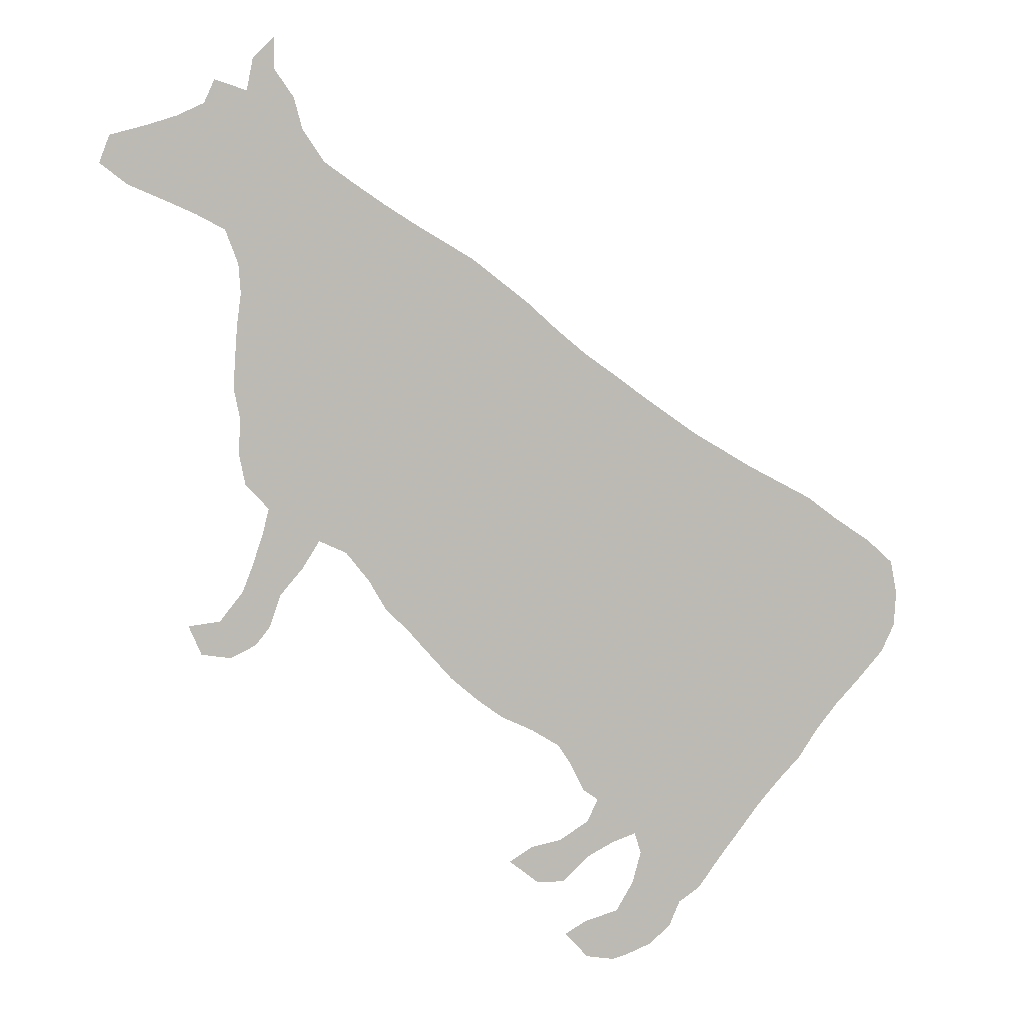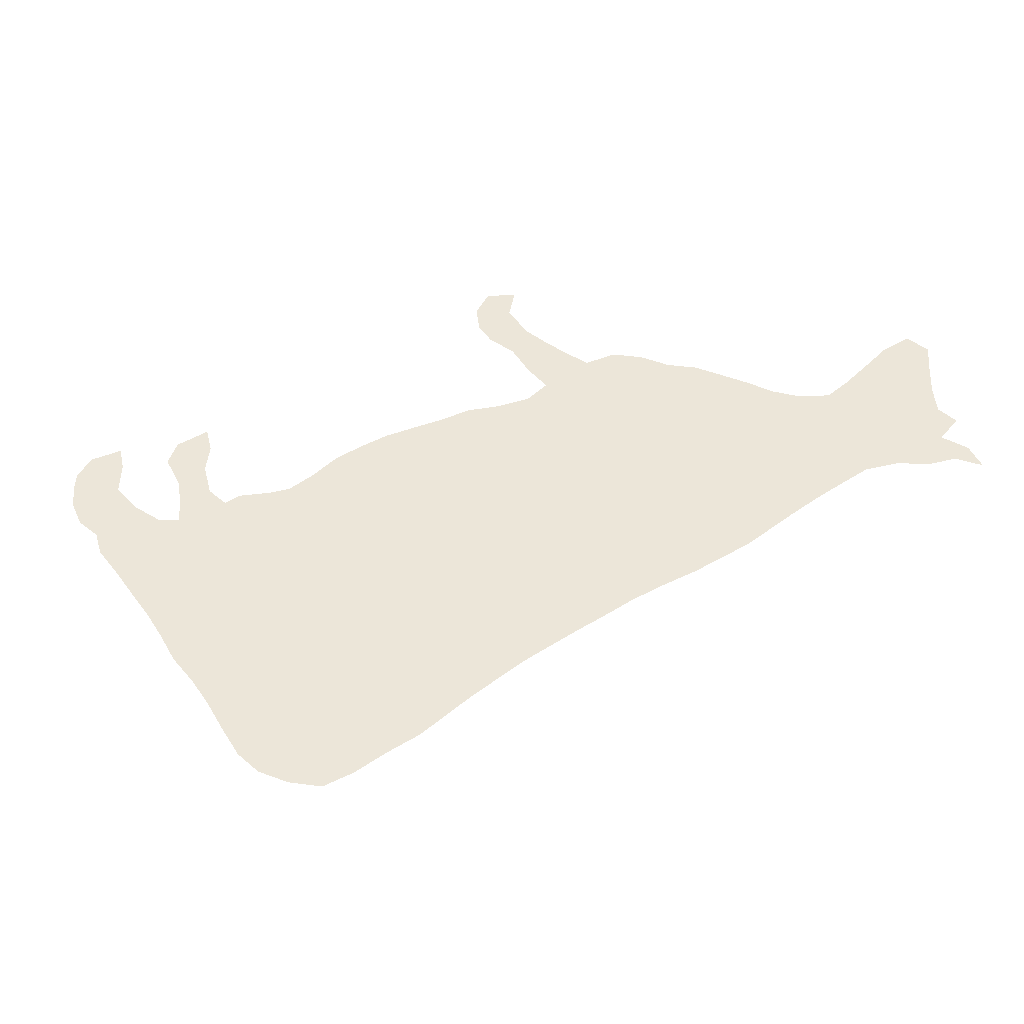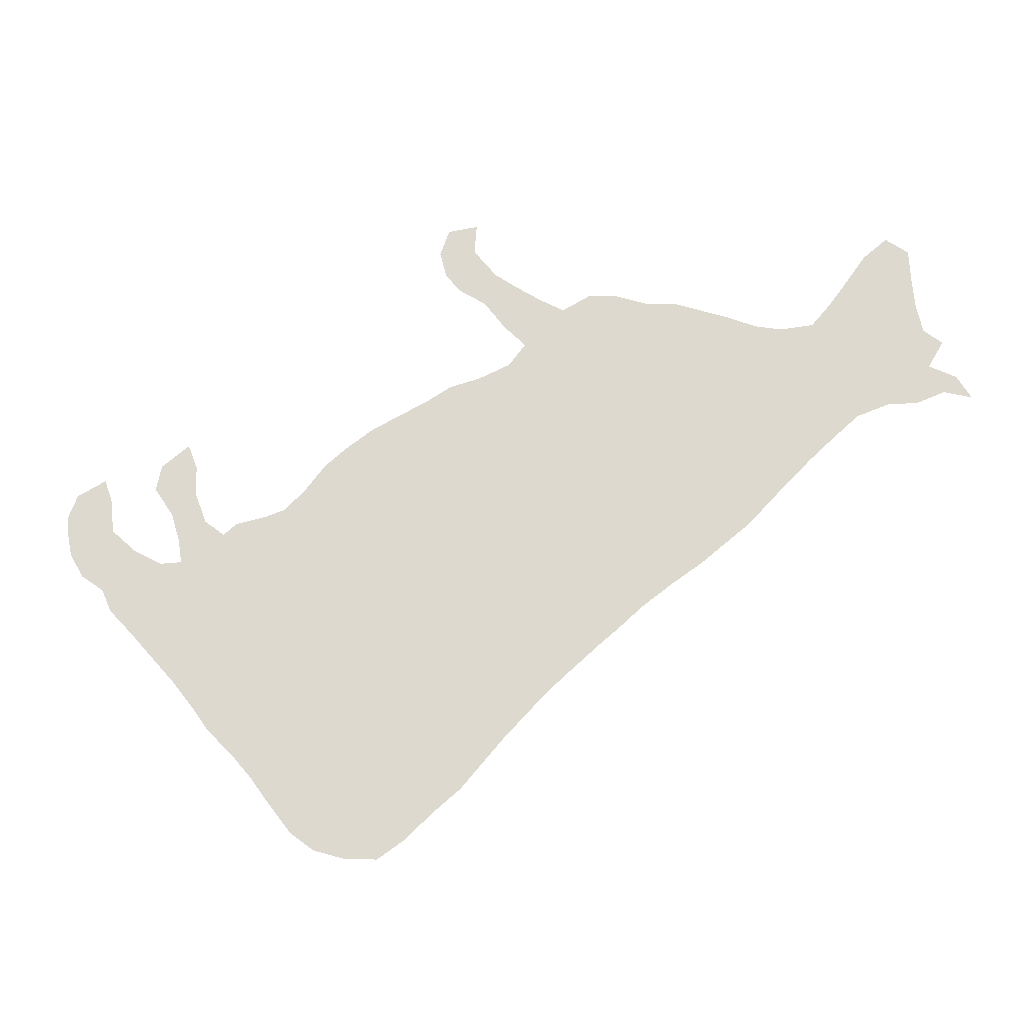
<metadata>
{"format":"obj","ext":"obj","renderer":"f3d","projection":"perspective","resolution":1024,"background":"white","views":[{"elev":6.6,"azim":-8.7,"up":"+Y"},{"elev":48.7,"azim":109.0,"up":"+Z"},{"elev":71.4,"azim":101.8,"up":"+Z"}]}
</metadata>
<code>
v 0.17 0.5077 0
v 0.1457 0.5342 0
v 0.1391 0.5673 0
v 0.1413 0.6027 0
v 0.1347 0.6358 0
v 0.1365 0.6649 0
v 0.1391 0.7025 0
v 0.1435 0.7351 0
v 0.1413 0.766 0
v 0.128 0.8013 0
v 0.09852 0.8172 0
v 0.06647 0.8315 0
v 0.0287 0.8477 0
v 0 0.8698 0
v 0.01104 0.8984 0
v 0.04761 0.9083 0
v 0.07947 0.9183 0
v 0.1082 0.9316 0
v 0.1192 0.9558 0
v 0.1523 0.9448 0
v 0.1589 0.9779 0
v 0.181 1 0
v 0.181 0.9669 0
v 0.2009 0.9382 0
v 0.2097 0.9051 0
v 0.2318 0.872 0
v 0.2622 0.8502 0
v 0.2945 0.8279 0
v 0.3283 0.8064 0
v 0.3587 0.7883 0
v 0.3885 0.7704 0
v 0.4165 0.7485 0
v 0.4465 0.725 0
v 0.4785 0.6958 0
v 0.5105 0.669 0
v 0.5418 0.6466 0
v 0.5683 0.6268 0
v 0.6001 0.6042 0
v 0.6309 0.5824 0
v 0.6607 0.5647 0
v 0.6933 0.5452 0
v 0.7263 0.5275 0
v 0.7594 0.5099 0
v 0.7911 0.486 0
v 0.8278 0.4614 0
v 0.8543 0.4371 0
v 0.8609 0.4018 0
v 0.8587 0.3664 0
v 0.8455 0.3377 0
v 0.8186 0.3062 0
v 0.7942 0.2793 0
v 0.7726 0.2517 0
v 0.7528 0.2208 0
v 0.7289 0.195 0
v 0.7064 0.1684 0
v 0.6819 0.1352 0
v 0.6621 0.1088 0
v 0.6402 0.07726 0
v 0.6181 0.06181 0
v 0.6071 0.03532 0
v 0.585 0.01545 0
v 0.5585 0.004415 0
v 0.5431 0 0
v 0.5143 0.004415 0
v 0.4901 0.0309 0
v 0.5121 0.04415 0
v 0.5475 0.05519 0
v 0.5651 0.08609 0
v 0.5739 0.1192 0
v 0.5673 0.1413 0
v 0.5431 0.1325 0
v 0.5143 0.117 0
v 0.4879 0.09051 0
v 0.4592 0.09051 0
v 0.4283 0.1148 0
v 0.4525 0.1302 0
v 0.4834 0.1369 0
v 0.5143 0.1567 0
v 0.5254 0.181 0
v 0.5099 0.192 0
v 0.4945 0.223 0
v 0.4812 0.2428 0
v 0.4525 0.2605 0
v 0.4194 0.2759 0
v 0.3921 0.2961 0
v 0.3642 0.3201 0
v 0.3394 0.3484 0
v 0.3175 0.3736 0
v 0.2936 0.3973 0
v 0.2759 0.4283 0
v 0.2517 0.4592 0
v 0.223 0.4724 0
v 0.2053 0.4437 0
v 0.181 0.415 0
v 0.17 0.3819 0
v 0.1545 0.362 0
v 0.128 0.3488 0
v 0.09713 0.3532 0
v 0.08389 0.3841 0
v 0.117 0.3885 0
v 0.1413 0.4194 0
v 0.1513 0.4453 0
v 0.1625 0.4784 0
v 0.8288 0.4275 0
v 0.3766 0.553 0
v 0.1349 0.9228 0
v 0.3351 0.5962 0
v 0.2835 0.6629 0
v 0.1917 0.5285 0
v 0.1735 0.9537 0
v 0.1717 0.9172 0
v 0.1582 0.6312 0
v 0.2388 0.7872 0
v 0.2177 0.7578 0
v 0.3574 0.574 0
v 0.8293 0.3945 0
v 0.4369 0.4723 0
v 0.4332 0.5 0
v 0.1418 0.3846 0
v 0.1135 0.3706 0
v 0.1609 0.4156 0
v 0.07898 0.8755 0
v 0.2393 0.7336 0
v 0.3117 0.6186 0
v 0.4039 0.5446 0
v 0.3242 0.4036 0
v 0.2935 0.5149 0
v 0.5868 0.3945 0
v 0.561 0.4078 0
v 0.6159 0.3794 0
v 0.4617 0.4623 0
v 0.3502 0.6884 0
v 0.533 0.424 0
v 0.178 0.4493 0
v 0.2087 0.7989 0
v 0.1169 0.8731 0
v 0.2568 0.6794 0
v 0.2582 0.7096 0
v 0.505 0.4346 0
v 0.3762 0.707 0
v 0.8199 0.3375 0
v 0.6246 0.1478 0
v 0.6323 0.1806 0
v 0.497 0.1241 0
v 0.1945 0.485 0
v 0.1854 0.8203 0
v 0.6184 0.2138 0
v 0.6388 0.2449 0
v 0.7428 0.3796 0
v 0.7698 0.4039 0
v 0.5339 0.02669 0
v 0.4674 0.1129 0
v 0.5246 0.1411 0
v 0.587 0.06615 0
v 0.7994 0.3824 0
v 0.6084 0.1056 0
v 0.5697 0.0358 0
v 0.2428 0.5979 0
v 0.2202 0.6267 0
v 0.173 0.5614 0
v 0.1082 0.9014 0
v 0.3213 0.5276 0
v 0.5172 0.5498 0
v 0.7243 0.2244 0
v 0.1995 0.7193 0
v 0.1694 0.6901 0
v 0.2939 0.5451 0
v 0.586 0.366 0
v 0.3277 0.4902 0
v 0.4782 0.5918 0
v 0.8237 0.3624 0
v 0.1686 0.5944 0
v 0.2961 0.7902 0
v 0.5484 0.3206 0
v 0.1799 0.8495 0
v 0.2035 0.8702 0
v 0.595 0.1447 0
v 0.4848 0.3426 0
v 0.1761 0.7512 0
v 0.2017 0.6508 0
v 0.5687 0.5053 0
v 0.6607 0.1629 0
v 0.1663 0.7915 0
v 0.5532 0.2436 0
v 0.1108 0.842 0
v 0.6756 0.3877 0
v 0.7313 0.451 0
v 0.6604 0.4565 0
v 0.5507 0.5324 0
v 0.6725 0.2258 0
v 0.799 0.4177 0
v 0.2618 0.566 0
v 0.2234 0.5091 0
v 0.3736 0.6733 0
v 0.3449 0.7172 0
v 0.31 0.6476 0
v 0.1763 0.8835 0
v 0.432 0.6255 0
v 0.3837 0.4337 0
v 0.3023 0.7578 0
v 0.2001 0.6825 0
v 0.228 0.6645 0
v 0.4007 0.6674 0
v 0.4159 0.6491 0
v 0.4512 0.5987 0
v 0.2006 0.5579 0
v 0.3596 0.4609 0
v 0.4935 0.57 0
v 0.3683 0.6057 0
v 0.6239 0.461 0
v 0.5189 0.3332 0
v 0.5959 0.4895 0
v 0.2675 0.8075 0
v 0.2741 0.5923 0
v 0.3127 0.7234 0
v 0.5772 0.1755 0
v 0.2393 0.8185 0
v 0.254 0.4848 0
v 0.2176 0.8393 0
v 0.7039 0.2476 0
v 0.6177 0.3165 0
v 0.7573 0.3133 0
v 0.6877 0.3173 0
v 0.4052 0.397 0
v 0.3745 0.4065 0
v 0.6438 0.123 0
v 0.5596 0.2076 0
v 0.488 0.5396 0
v 0.791 0.3413 0
v 0.7695 0.4439 0
v 0.7563 0.4761 0
v 0.319 0.4602 0
v 0.421 0.5964 0
v 0.2834 0.458 0
v 0.351 0.401 0
v 0.6434 0.431 0
v 0.564 0.4766 0
v 0.3757 0.3795 0
v 0.1873 0.623 0
v 0.4257 0.3395 0
v 0.5285 0.2192 0
v 0.5184 0.2559 0
v 0.697 0.4544 0
v 0.721 0.4887 0
v 0.433 0.5348 0
v 0.5706 0.5605 0
v 0.4152 0.4271 0
v 0.2882 0.4866 0
v 0.23 0.5513 0
v 0.3179 0.685 0
v 0.2792 0.6234 0
v 0.1665 0.7193 0
v 0.5191 0.2946 0
v 0.5409 0.4994 0
v 0.3486 0.5136 0
v 0.5169 0.5218 0
v 0.4932 0.4684 0
v 0.4816 0.6216 0
v 0.3708 0.4915 0
v 0.5088 0.6032 0
v 0.592 0.431 0
v 0.1734 0.6581 0
v 0.5897 0.525 0
v 0.4896 0.5068 0
v 0.5422 0.5879 0
v 0.8025 0.4489 0
v 0.4868 0.2757 0
v 0.5636 0.4444 0
v 0.6016 0.5504 0
v 0.2876 0.6999 0
v 0.4457 0.4002 0
v 0.346 0.3741 0
v 0.1437 0.8929 0
v 0.6495 0.2046 0
v 0.4266 0.3705 0
v 0.4546 0.3234 0
v 0.4642 0.4906 0
v 0.673 0.2562 0
v 0.5813 0.3131 0
v 0.6054 0.3448 0
v 0.7231 0.3159 0
v 0.7526 0.3449 0
v 0.716 0.3494 0
v 0.68 0.3521 0
v 0.7095 0.3847 0
v 0.7717 0.37 0
v 0.7866 0.3074 0
v 0.399 0.3594 0
v 0.7009 0.2083 0
v 0.6853 0.4803 0
v 0.2048 0.5895 0
v 0.2516 0.641 0
v 0.4546 0.3567 0
v 0.3232 0.5636 0
v 0.5321 0.4632 0
v 0.3776 0.5239 0
v 0.4604 0.562 0
v 0.3265 0.7777 0
v 0.401 0.468 0
v 0.5517 0.3645 0
v 0.5733 0.3412 0
v 0.5406 0.5619 0
v 0.4372 0.4424 0
v 0.548 0.1673 0
v 0.5341 0.3909 0
v 0.4805 0.4091 0
v 0.5188 0.5767 0
v 0.5948 0.244 0
v 0.6454 0.3969 0
v 0.6725 0.424 0
v 0.7383 0.415 0
v 0.7044 0.4194 0
v 0.5147 0.4914 0
v 0.2628 0.7664 0
v 0.2775 0.7339 0
v 0.349 0.542 0
v 0.2565 0.5147 0
v 0.303 0.5943 0
v 0.3438 0.6586 0
v 0.3999 0.6913 0
v 0.4503 0.6613 0
v 0.4587 0.6327 0
v 0.3769 0.6407 0
v 0.4337 0.6874 0
v 0.3997 0.6158 0
v 0.6781 0.1917 0
v 0.428 0.5685 0
v 0.4103 0.7175 0
v 0.3457 0.4303 0
v 0.4609 0.5237 0
v 0.4793 0.3768 0
v 0.6913 0.5101 0
v 0.6175 0.4163 0
v 0.5143 0.3663 0
v 0.622 0.5306 0
v 0.5895 0.4612 0
v 0.3758 0.7429 0
v 0.3392 0.7507 0
v 0.3938 0.5789 0
v 0.1505 0.8267 0
v 0.5076 0.398 0
v 0.7405 0.2524 0
v 0.5525 0.2827 0
v 0.6256 0.2801 0
v 0.5925 0.2846 0
v 0.6969 0.2845 0
v 0.661 0.2842 0
v 0.763 0.2812 0
v 0.7297 0.2825 0
v 0.6429 0.3559 0
v 0.6522 0.3185 0
v 0.5904 0.2061 0
v 0.4821 0.6551 0
v 0.04166 0.8716 0
v 0.3422 0.6274 0
v 0.5094 0.6364 0
v 0.147 0.8599 0
v 0.3069 0.4303 0
v 0.4036 0.5081 0
v 0.2656 0.5383 0
v 0.5397 0.6165 0
v 0.6569 0.5278 0
v 0.6549 0.4906 0
v 0.2288 0.7001 0
v 0.5696 0.5951 0
v 0.292 0.5709 0
v 0.4873 0.3096 0
v 0.6305 0.5557 0
v 0.6243 0.5026 0
v 0.5987 0.5763 0
v 0.422 0.3063 0
v 0.4542 0.2908 0
v 0.5734 0.2636 0
v 0.3708 0.3503 0
v 0.1923 0.775 0
v 0.3965 0.3277 0
v 0.6056 0.1789 0
v 0.47 0.4352 0
f 45 104 46
f 13 354 14
f 18 106 19
f 239 291 159
f 21 110 22
f 18 17 161
f 4 112 5
f 47 116 48
f 45 266 104
f 119 100 120
f 98 120 99
f 95 121 119
f 117 118 299
f 20 111 110
f 234 248 218
f 188 210 236
f 268 336 237
f 88 126 89
f 192 167 366
f 1 109 2
f 2 109 160
f 134 102 121
f 10 340 185
f 83 372 84
f 145 103 134
f 192 360 167
f 104 191 116
f 185 136 122
f 42 332 244
f 230 231 187
f 330 297 245
f 64 151 65
f 79 241 80
f 55 326 182
f 74 152 75
f 144 77 152
f 71 304 153
f 72 153 144
f 116 191 155
f 58 226 156
f 156 69 68
f 196 124 355
f 63 62 151
f 60 154 157
f 286 149 282
f 104 47 46
f 354 15 14
f 106 20 19
f 354 16 15
f 12 122 354
f 354 122 16
f 110 23 22
f 20 110 21
f 106 111 20
f 112 6 5
f 165 114 179
f 135 114 113
f 171 49 48
f 116 155 171
f 104 116 47
f 48 116 171
f 343 253 242
f 96 119 97
f 97 119 120
f 98 97 120
f 120 100 99
f 94 121 95
f 95 119 96
f 119 101 100
f 119 121 101
f 122 17 16
f 11 185 12
f 110 24 23
f 111 25 24
f 110 111 24
f 295 254 313
f 313 254 256
f 264 256 228
f 364 202 137
f 233 205 198
f 367 267 253
f 43 231 44
f 104 266 191
f 126 358 89
f 218 92 91
f 2 160 3
f 145 92 193
f 121 102 101
f 93 134 94
f 94 134 121
f 10 185 11
f 197 25 111
f 273 111 106
f 273 357 197
f 108 250 270
f 180 159 202
f 200 215 338
f 122 161 17
f 111 273 197
f 264 330 277
f 372 371 84
f 55 182 56
f 177 142 377
f 70 177 216
f 56 226 57
f 72 144 73
f 70 304 71
f 134 103 102
f 92 145 93
f 93 145 134
f 1 103 145
f 179 375 183
f 146 183 135
f 140 194 320
f 197 176 25
f 175 146 219
f 146 135 219
f 239 112 172
f 9 183 10
f 10 183 340
f 171 155 229
f 130 168 280
f 149 283 282
f 149 285 283
f 229 155 286
f 229 222 287
f 211 367 253
f 63 151 64
f 151 66 65
f 241 81 80
f 227 308 184
f 220 278 190
f 377 147 352
f 152 76 75
f 73 152 74
f 73 144 152
f 152 77 76
f 304 79 78
f 153 304 78
f 71 153 72
f 144 78 77
f 144 153 78
f 59 154 60
f 230 150 191
f 141 171 229
f 156 177 69
f 57 226 58
f 154 156 68
f 62 157 151
f 53 164 54
f 151 67 66
f 151 157 67
f 61 157 62
f 60 157 61
f 154 68 67
f 157 154 67
f 339 325 209
f 290 188 243
f 18 161 106
f 56 182 226
f 277 330 118
f 133 295 139
f 115 294 316
f 228 297 330
f 29 298 30
f 315 270 215
f 166 262 201
f 58 156 59
f 302 163 189
f 210 261 333
f 210 212 336
f 305 341 334
f 202 159 292
f 4 172 112
f 114 165 123
f 331 271 293
f 302 307 163
f 182 143 142
f 7 166 252
f 148 308 147
f 187 312 311
f 187 243 312
f 230 311 150
f 230 187 311
f 213 113 314
f 257 264 277
f 257 313 264
f 182 326 274
f 274 326 190
f 191 150 155
f 169 248 232
f 169 255 162
f 317 248 127
f 318 294 107
f 249 193 317
f 319 323 194
f 337 140 328
f 250 196 319
f 291 206 249
f 124 251 318
f 7 252 8
f 8 252 179
f 353 322 258
f 322 198 205
f 272 235 126
f 303 117 299
f 123 138 315
f 213 314 173
f 6 262 166
f 166 201 165
f 33 328 324
f 296 316 255
f 324 204 321
f 204 323 325
f 258 170 260
f 295 257 139
f 207 232 329
f 225 329 235
f 337 328 32
f 299 259 207
f 259 359 296
f 260 208 307
f 185 340 357
f 175 219 176
f 362 369 363
f 41 362 332
f 341 306 331
f 112 262 6
f 265 302 246
f 142 177 156
f 267 372 83
f 300 334 211
f 269 263 335
f 336 268 261
f 268 295 133
f 109 145 193
f 3 160 172
f 213 173 28
f 135 113 217
f 175 176 197
f 136 273 161
f 168 300 301
f 337 338 195
f 262 180 201
f 138 137 270
f 298 200 338
f 338 215 195
f 368 370 269
f 125 339 105
f 295 313 257
f 340 175 357
f 367 178 276
f 54 289 55
f 55 289 326
f 143 147 377
f 70 216 304
f 8 179 9
f 9 179 183
f 213 28 27
f 217 213 27
f 219 135 217
f 127 248 169
f 219 27 26
f 219 217 27
f 4 3 172
f 52 342 53
f 174 253 343
f 221 345 344
f 221 279 345
f 223 347 346
f 222 349 348
f 222 281 349
f 186 309 350
f 223 351 347
f 223 284 351
f 287 348 51
f 50 287 51
f 224 238 288
f 224 247 199
f 227 352 308
f 293 275 240
f 376 288 374
f 275 271 224
f 286 150 149
f 352 147 308
f 79 304 227
f 304 216 227
f 81 241 242
f 241 227 184
f 164 220 289
f 44 230 266
f 266 230 191
f 155 150 286
f 141 229 50
f 42 244 43
f 231 244 187
f 140 132 194
f 231 230 44
f 260 170 208
f 234 91 90
f 172 160 291
f 314 315 200
f 211 253 174
f 236 333 309
f 212 181 237
f 219 26 176
f 239 159 180
f 369 263 212
f 300 211 174
f 242 82 81
f 244 290 243
f 244 243 187
f 244 332 290
f 182 142 226
f 327 125 245
f 342 220 164
f 207 259 169
f 159 291 158
f 200 315 215
f 233 325 339
f 159 158 292
f 350 309 130
f 160 206 291
f 328 320 324
f 190 148 274
f 194 323 203
f 254 295 237
f 203 323 204
f 29 173 298
f 321 204 198
f 205 327 297
f 163 256 189
f 208 228 163
f 206 109 249
f 169 259 255
f 224 225 238
f 207 169 232
f 208 297 228
f 364 137 138
f 198 325 233
f 210 333 236
f 165 201 364
f 108 196 250
f 109 193 249
f 325 323 209
f 246 189 263
f 163 228 256
f 263 181 212
f 43 244 231
f 334 178 211
f 44 266 45
f 298 173 200
f 164 289 54
f 212 237 336
f 241 184 242
f 250 195 215
f 270 250 215
f 214 158 192
f 137 108 270
f 298 338 30
f 189 254 181
f 122 136 161
f 30 337 31
f 178 331 293
f 240 288 376
f 257 277 131
f 274 148 147
f 301 174 279
f 280 279 221
f 280 301 279
f 283 223 281
f 282 281 222
f 282 283 281
f 285 186 284
f 283 284 223
f 283 285 284
f 282 222 229
f 199 207 329
f 50 229 287
f 224 199 225
f 293 271 275
f 222 348 287
f 339 115 105
f 289 190 326
f 327 205 233
f 290 363 188
f 292 158 251
f 317 218 248
f 128 300 168
f 316 294 162
f 334 341 331
f 277 118 117
f 367 276 372
f 53 342 164
f 264 228 330
f 107 294 115
f 293 240 276
f 6 166 7
f 196 251 124
f 362 363 332
f 162 294 167
f 105 296 125
f 370 246 269
f 168 301 280
f 245 125 359
f 330 245 118
f 208 170 297
f 297 170 205
f 360 127 167
f 129 300 128
f 239 172 291
f 173 29 28
f 128 168 130
f 301 300 174
f 117 303 131
f 302 189 246
f 132 250 319
f 261 268 129
f 176 26 25
f 241 79 227
f 133 305 129
f 129 305 300
f 142 143 377
f 292 108 137
f 289 220 190
f 202 292 137
f 262 239 180
f 195 132 140
f 185 357 136
f 237 181 254
f 260 307 265
f 333 130 309
f 310 309 186
f 310 236 309
f 312 186 285
f 311 285 149
f 311 312 285
f 243 188 310
f 312 310 186
f 312 243 310
f 311 149 150
f 313 256 264
f 257 131 378
f 314 123 315
f 247 271 303
f 358 234 90
f 232 248 234
f 169 162 127
f 105 115 316
f 296 105 316
f 218 91 234
f 366 167 294
f 192 249 360
f 355 107 209
f 328 140 320
f 195 250 132
f 193 92 218
f 318 251 214
f 34 321 353
f 353 321 322
f 321 198 322
f 322 205 258
f 252 165 179
f 272 88 87
f 12 354 13
f 225 199 329
f 299 118 359
f 359 125 296
f 247 303 299
f 196 355 319
f 320 194 203
f 324 320 203
f 209 107 115
f 180 202 201
f 255 316 162
f 324 203 204
f 190 278 148
f 355 124 107
f 339 209 115
f 198 204 325
f 35 353 356
f 356 258 260
f 258 205 170
f 327 339 125
f 274 147 143
f 136 357 273
f 329 358 126
f 329 232 358
f 160 109 206
f 188 236 310
f 235 329 126
f 158 249 192
f 238 225 235
f 32 328 33
f 299 359 259
f 360 317 127
f 36 356 361
f 361 260 265
f 307 208 163
f 340 183 146
f 167 127 162
f 40 362 41
f 363 210 188
f 261 129 128
f 306 271 331
f 201 202 364
f 41 332 42
f 297 327 245
f 165 364 123
f 292 251 108
f 108 251 196
f 112 239 262
f 37 361 365
f 365 265 246
f 265 307 302
f 277 117 131
f 179 114 375
f 252 166 165
f 59 156 154
f 267 83 82
f 214 366 318
f 211 178 367
f 276 178 293
f 132 319 194
f 305 334 300
f 323 355 209
f 39 368 40
f 39 370 368
f 369 212 210
f 363 369 210
f 268 133 129
f 210 336 261
f 185 122 12
f 268 237 295
f 337 32 31
f 30 338 337
f 366 214 192
f 238 235 272
f 138 270 315
f 38 370 39
f 269 246 263
f 263 189 181
f 199 247 299
f 337 195 140
f 327 233 339
f 374 272 87
f 254 189 256
f 371 85 84
f 49 141 50
f 340 146 175
f 177 70 69
f 341 139 306
f 178 334 331
f 217 113 213
f 267 82 242
f 343 242 184
f 253 267 242
f 345 373 308
f 344 308 148
f 344 345 308
f 279 174 343
f 345 343 373
f 345 279 343
f 347 148 278
f 346 278 220
f 346 347 278
f 349 220 342
f 348 342 52
f 348 349 342
f 281 223 346
f 349 346 220
f 349 281 346
f 113 114 314
f 350 280 221
f 350 130 280
f 351 221 344
f 347 344 148
f 347 351 344
f 284 186 350
f 351 350 221
f 351 284 350
f 348 52 51
f 376 374 86
f 288 238 374
f 299 207 199
f 375 114 135
f 271 378 303
f 224 271 247
f 216 352 227
f 376 86 85
f 240 275 288
f 377 352 216
f 378 131 303
f 306 378 271
f 226 142 156
f 229 286 282
f 193 218 317
f 124 318 107
f 173 314 200
f 251 158 214
f 161 273 106
f 34 353 35
f 356 353 258
f 319 355 323
f 33 324 34
f 34 324 321
f 35 356 36
f 361 356 260
f 357 175 197
f 358 90 89
f 358 232 234
f 272 126 88
f 158 291 249
f 118 245 359
f 259 296 255
f 360 249 317
f 36 361 37
f 365 361 265
f 40 368 362
f 143 182 274
f 332 363 290
f 109 1 145
f 364 138 123
f 114 123 314
f 333 128 130
f 333 261 128
f 37 365 38
f 370 365 246
f 318 366 294
f 267 367 372
f 368 335 362
f 368 269 335
f 335 263 369
f 362 335 369
f 38 365 370
f 240 376 371
f 276 240 371
f 49 171 141
f 372 276 371
f 133 139 341
f 305 133 341
f 373 184 308
f 373 343 184
f 374 87 86
f 374 238 272
f 375 135 183
f 371 376 85
f 177 377 216
f 275 224 288
f 139 257 378
f 306 139 378

</code>
